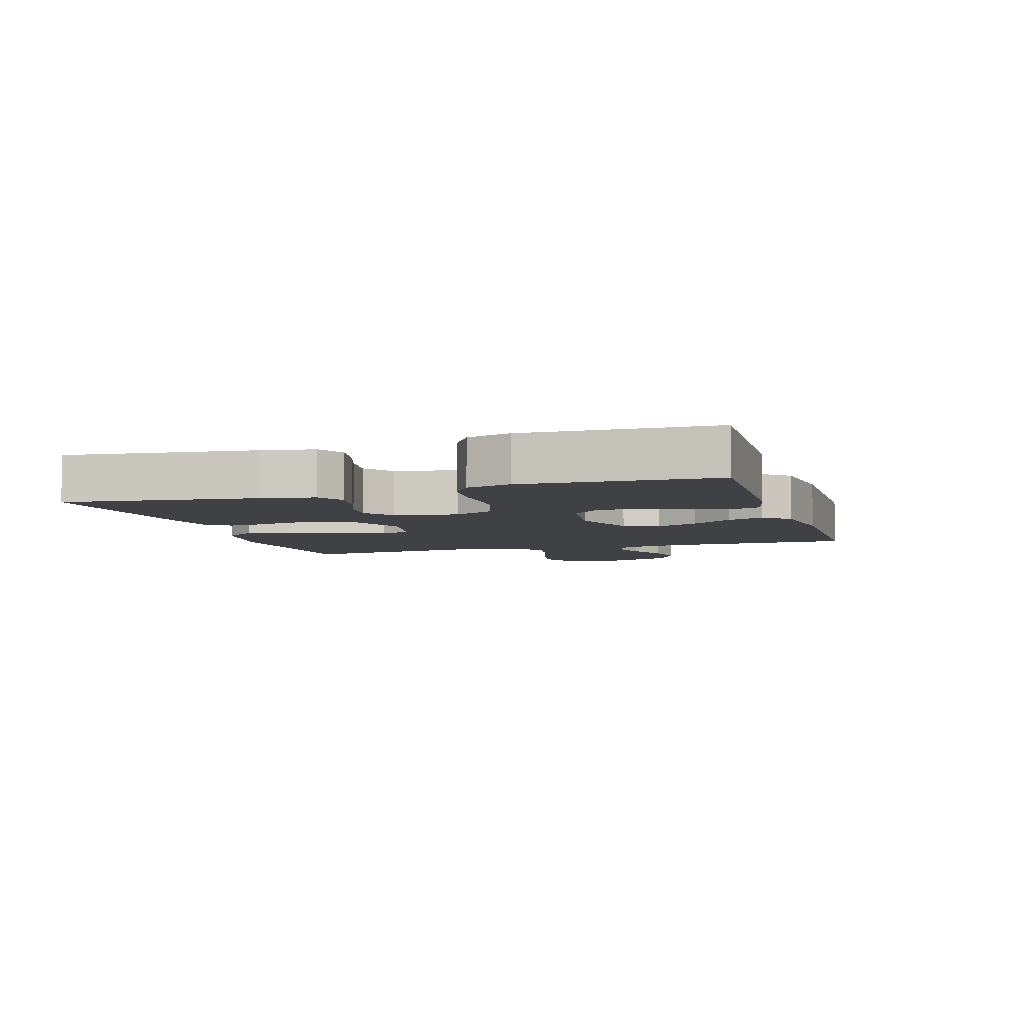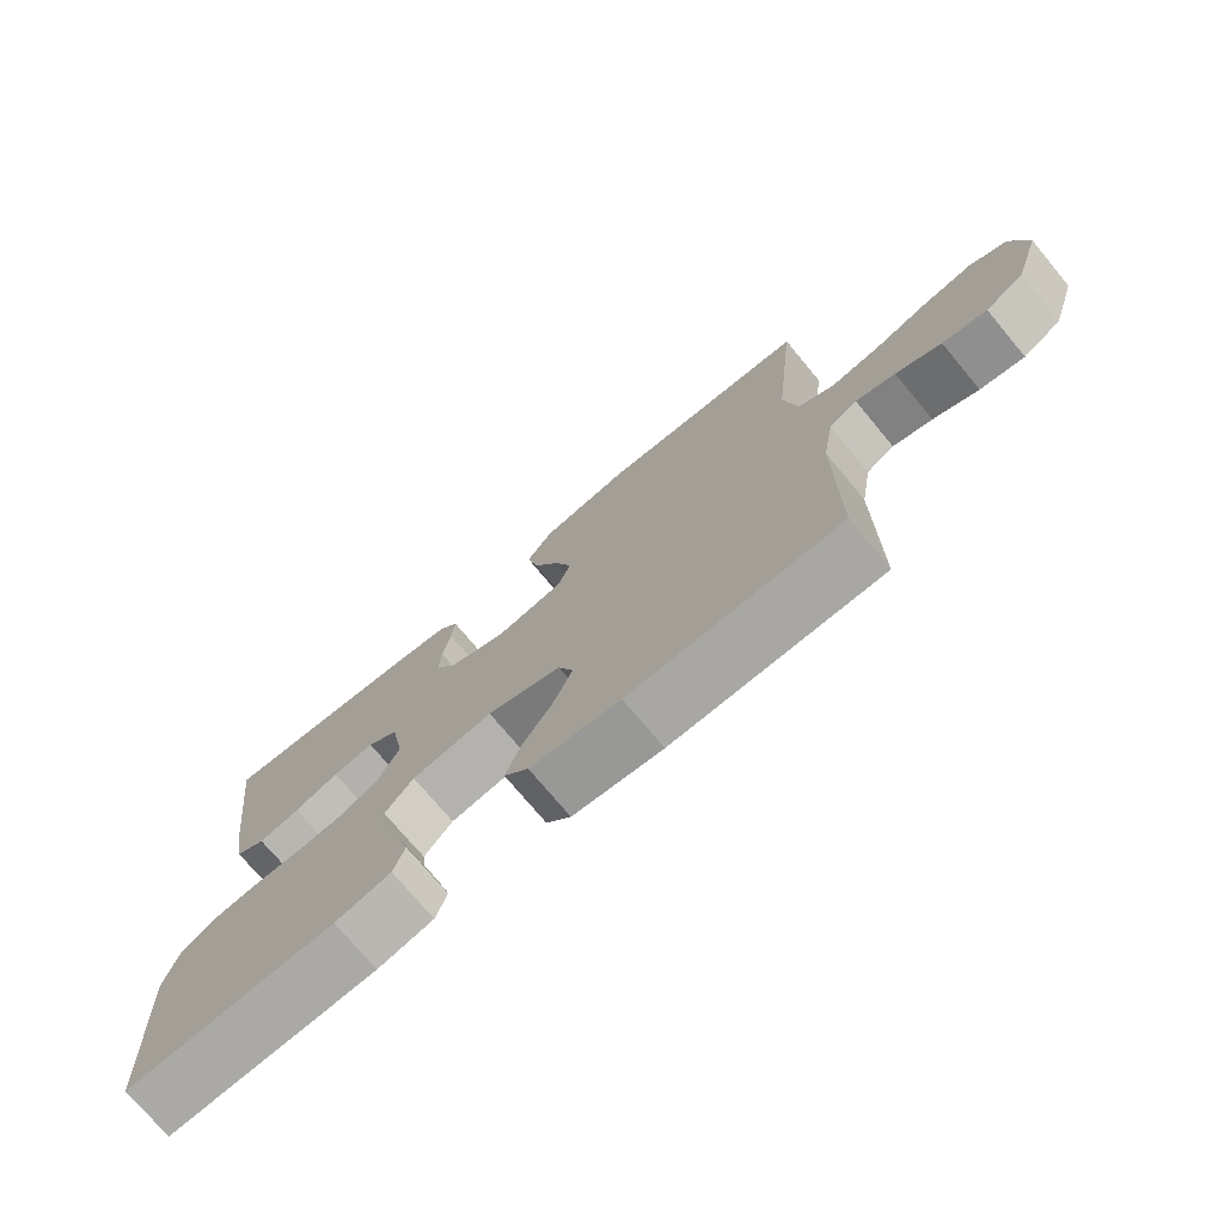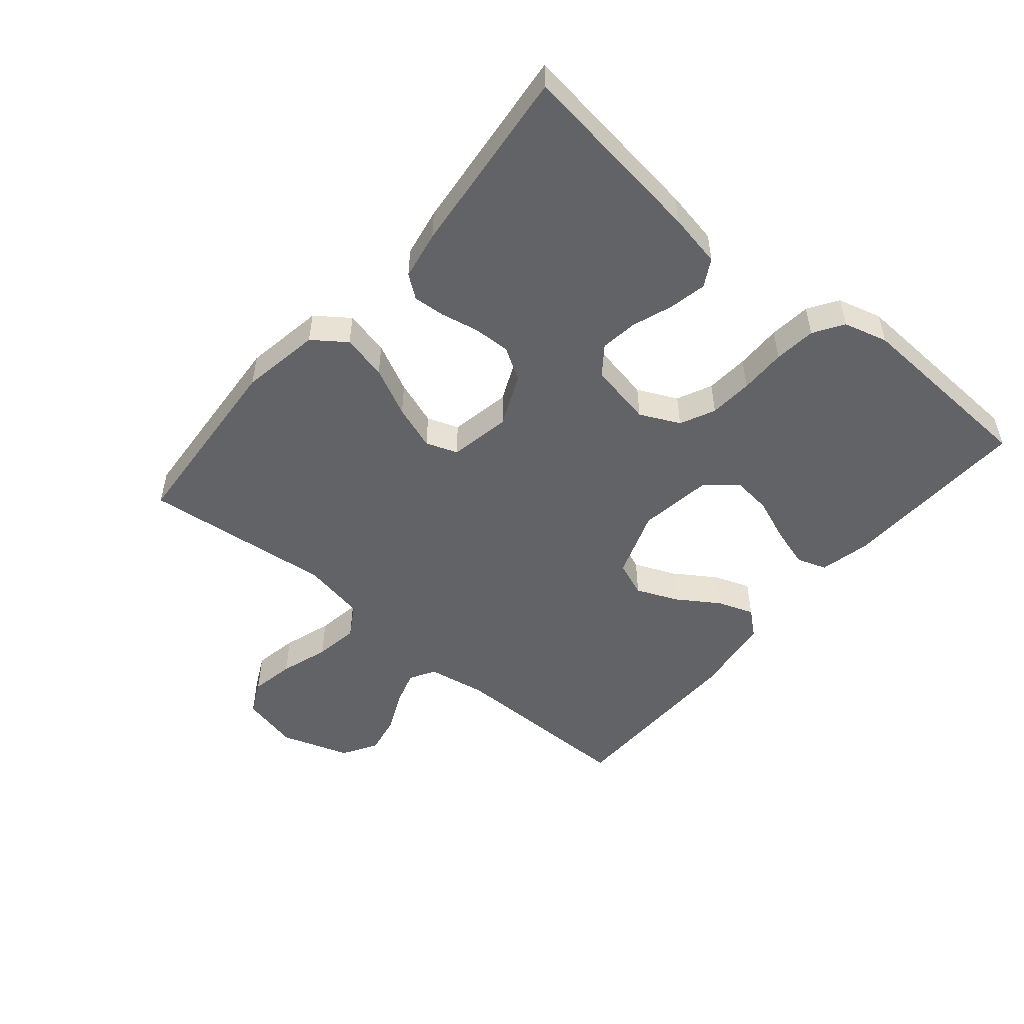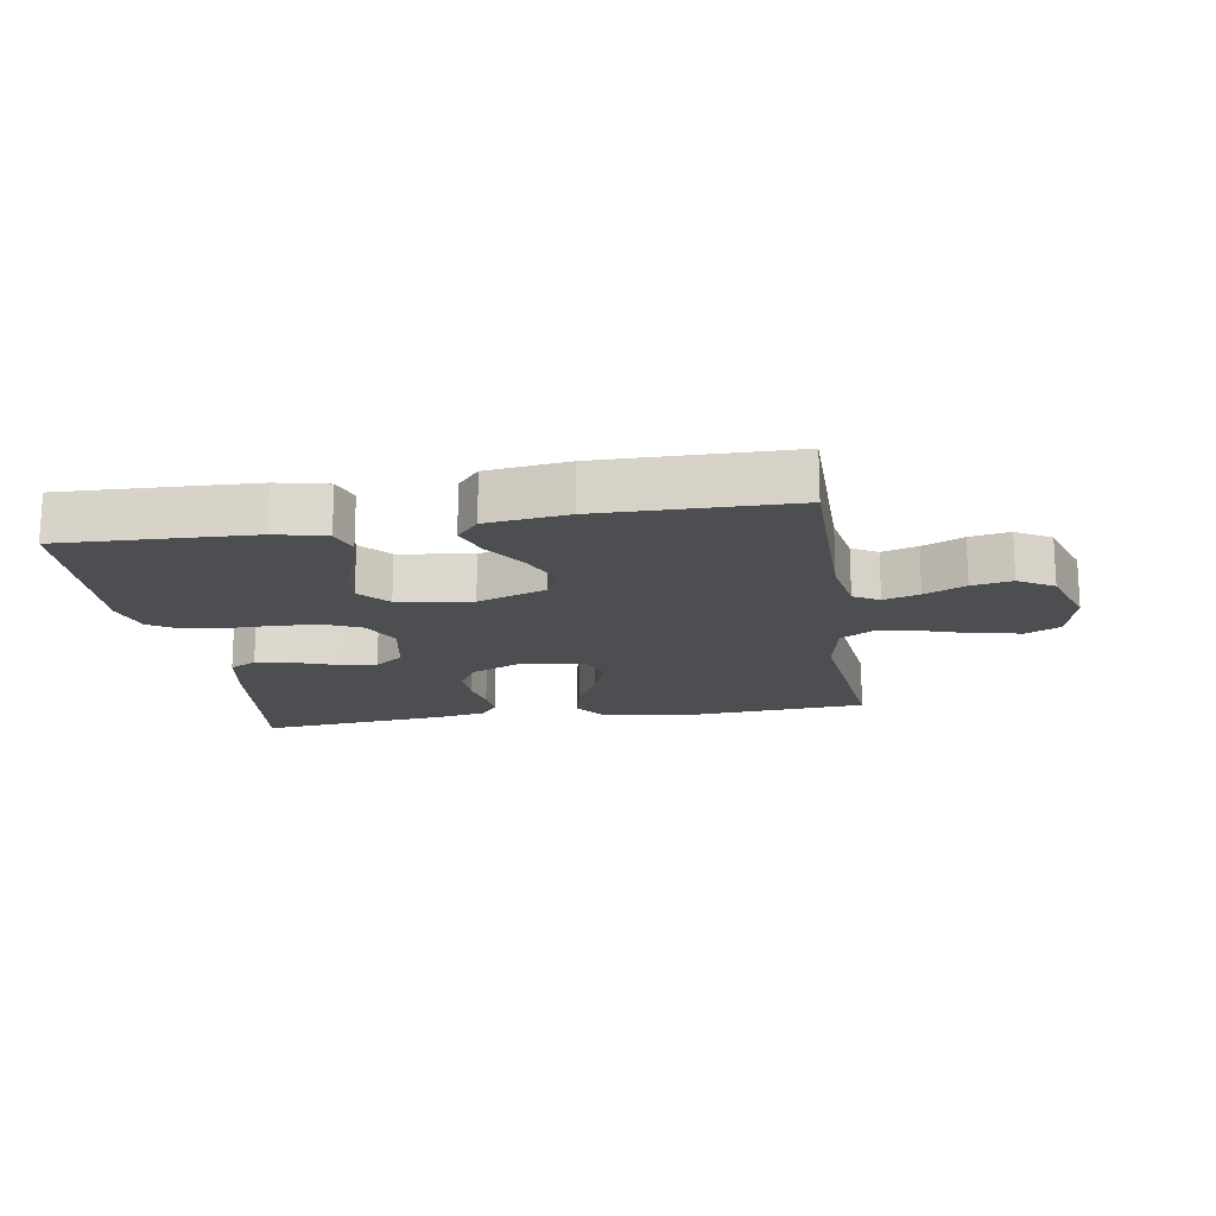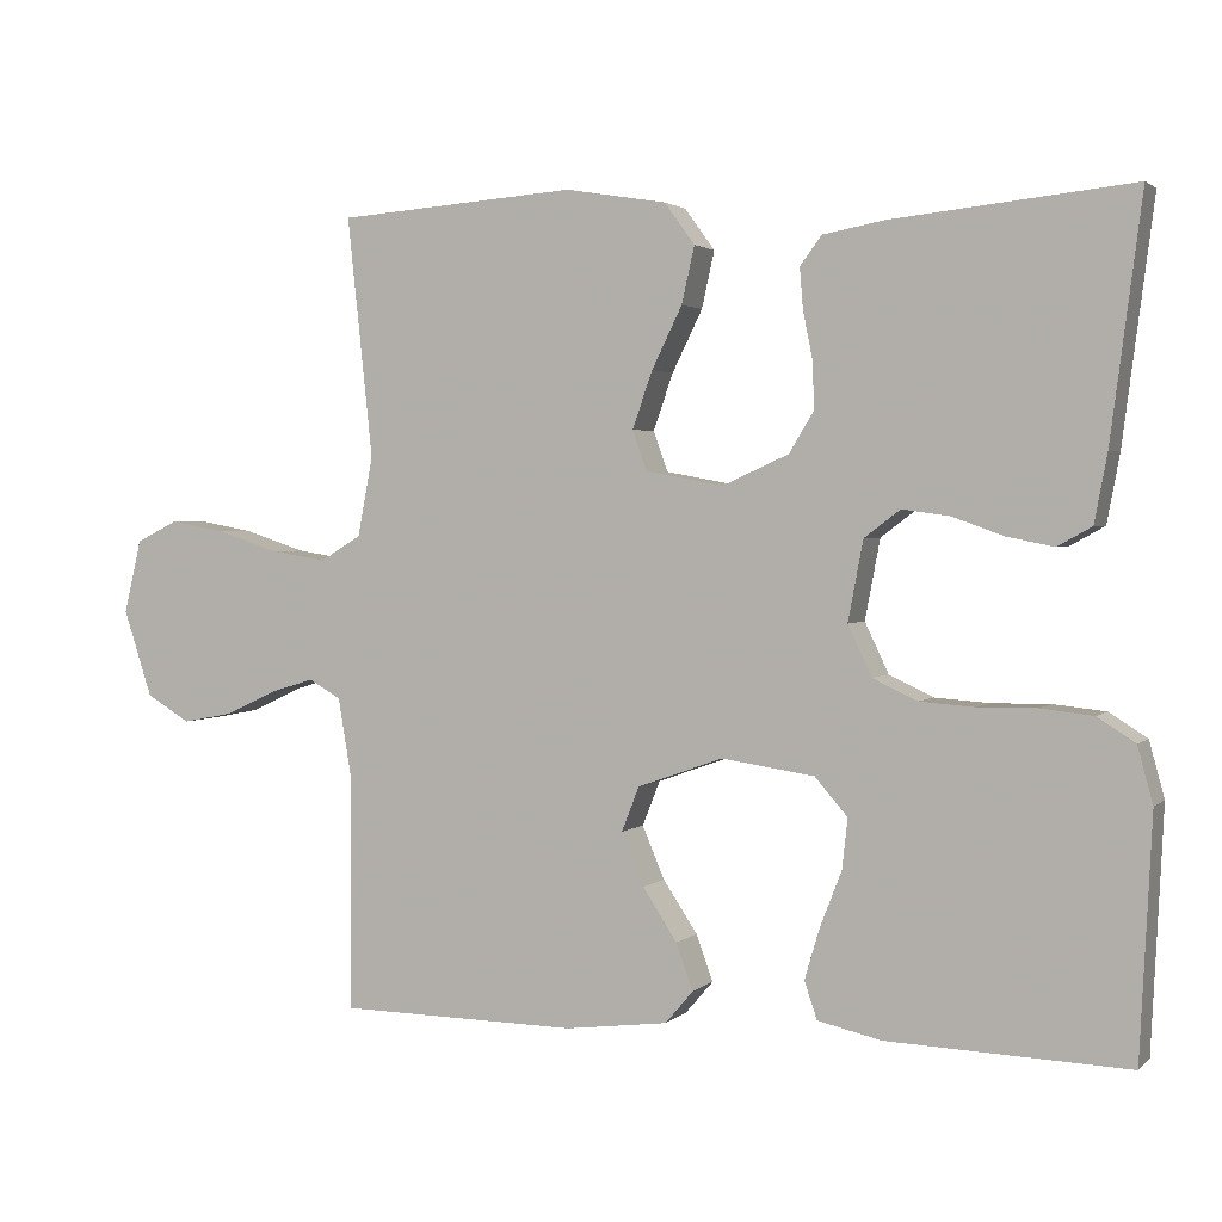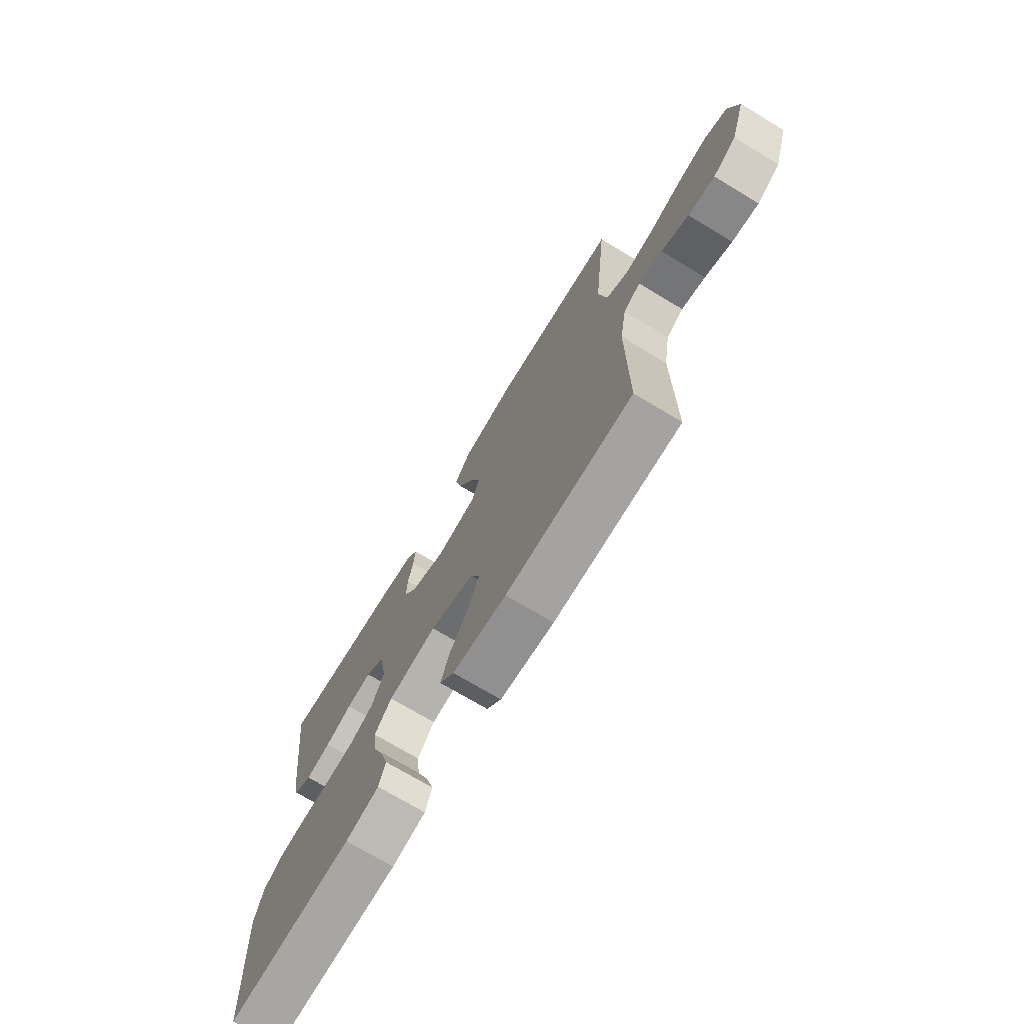
<metadata>
{"format":"obj","ext":"obj","renderer":"f3d","projection":"perspective","resolution":1024,"background":"white","views":[{"elev":-5.9,"azim":107.4,"up":"+Y"},{"elev":-73.9,"azim":-140.2,"up":"+Z"},{"elev":-50.9,"azim":49.9,"up":"+Y"},{"elev":-16.9,"azim":-170.9,"up":"+Y"},{"elev":2.2,"azim":22.1,"up":"+Z"},{"elev":-72.4,"azim":-121.0,"up":"+Z"}]}
</metadata>
<code>
v -0.5 0.07 0.5
v -0.2 0.07 0.522
v -0.074 0.07 0.501
v -0.036 0.07 0.449
v -0.052 0.07 0.378
v -0.09 0.07 0.301
v -0.115 0.07 0.23
v -0.097 0.07 0.18
v 0 0.07 0.162
v 0.083 0.07 0.199
v 0.114 0.07 0.25
v 0.112 0.07 0.309
v 0.1 0.07 0.368
v 0.096 0.07 0.419
v 0.123 0.07 0.455
v 0.2 0.07 0.469
v 0.5 0.07 0.5
v 0.461 0.07 0.2
v 0.445 0.07 0.115
v 0.402 0.07 0.091
v 0.343 0.07 0.103
v 0.279 0.07 0.126
v 0.22 0.07 0.134
v 0.175 0.07 0.1
v 0.156 0.07 0
v 0.186 0.07 -0.063
v 0.241 0.07 -0.089
v 0.31 0.07 -0.094
v 0.383 0.07 -0.093
v 0.449 0.07 -0.1
v 0.496 0.07 -0.13
v 0.515 0.07 -0.2
v 0.5 0.07 -0.5
v 0.2 0.07 -0.489
v 0.12 0.07 -0.471
v 0.104 0.07 -0.424
v 0.123 0.07 -0.36
v 0.15 0.07 -0.291
v 0.157 0.07 -0.228
v 0.116 0.07 -0.181
v 0 0.07 -0.164
v -0.107 0.07 -0.202
v -0.129 0.07 -0.258
v -0.101 0.07 -0.324
v -0.058 0.07 -0.389
v -0.037 0.07 -0.447
v -0.072 0.07 -0.488
v -0.2 0.07 -0.504
v -0.5 0.07 -0.5
v -0.5 0.07 -0.2
v -0.516 0.07 -0.106
v -0.556 0.07 -0.083
v -0.612 0.07 -0.1
v -0.676 0.07 -0.13
v -0.739 0.07 -0.142
v -0.794 0.07 -0.109
v -0.83 0.07 0
v -0.808 0.07 0.092
v -0.755 0.07 0.118
v -0.685 0.07 0.105
v -0.608 0.07 0.08
v -0.538 0.07 0.069
v -0.487 0.07 0.1
v -0.468 0.07 0.2
v -0.5 0 0.5
v -0.2 0 0.522
v -0.074 0 0.501
v -0.036 0 0.449
v -0.052 0 0.378
v -0.09 0 0.301
v -0.115 0 0.23
v -0.097 0 0.18
v 0 0 0.162
v 0.083 0 0.199
v 0.114 0 0.25
v 0.112 0 0.309
v 0.1 0 0.368
v 0.096 0 0.419
v 0.123 0 0.455
v 0.2 0 0.469
v 0.5 0 0.5
v 0.461 0 0.2
v 0.445 0 0.115
v 0.402 0 0.091
v 0.343 0 0.103
v 0.279 0 0.126
v 0.22 0 0.134
v 0.175 0 0.1
v 0.156 0 0
v 0.186 0 -0.063
v 0.241 0 -0.089
v 0.31 0 -0.094
v 0.383 0 -0.093
v 0.449 0 -0.1
v 0.496 0 -0.13
v 0.515 0 -0.2
v 0.5 0 -0.5
v 0.2 0 -0.489
v 0.12 0 -0.471
v 0.104 0 -0.424
v 0.123 0 -0.36
v 0.15 0 -0.291
v 0.157 0 -0.228
v 0.116 0 -0.181
v 0 0 -0.164
v -0.107 0 -0.202
v -0.129 0 -0.258
v -0.101 0 -0.324
v -0.058 0 -0.389
v -0.037 0 -0.447
v -0.072 0 -0.488
v -0.2 0 -0.504
v -0.5 0 -0.5
v -0.5 0 -0.2
v -0.516 0 -0.106
v -0.556 0 -0.083
v -0.612 0 -0.1
v -0.676 0 -0.13
v -0.739 0 -0.142
v -0.794 0 -0.109
v -0.83 0 0
v -0.808 0 0.092
v -0.755 0 0.118
v -0.685 0 0.105
v -0.608 0 0.08
v -0.538 0 0.069
v -0.487 0 0.1
v -0.468 0 0.2
f 58 59 60 61
f 58 61 62
f 57 58 62
f 56 57 62
f 53 54 55 56
f 52 53 56 62
f 51 52 62 63
f 47 48 49 50
f 44 45 46 47
f 43 44 47 50
f 42 43 50 51
f 35 36 37 38
f 33 34 35 38
f 33 38 39
f 32 33 39 40
f 28 29 30 31
f 27 28 31 32
f 19 20 21 22
f 19 22 23
f 18 19 23
f 17 18 23
f 16 17 23 24
f 12 13 14 15
f 11 12 15 16
f 3 4 5 6
f 3 6 7
f 64 1 2 3
f 64 3 7
f 63 64 7 8
f 41 42 51 63
f 41 63 8 9
f 27 32 40 41
f 26 27 41
f 25 26 41 9
f 11 16 24 25
f 10 11 25
f 9 10 25
f 125 124 123 122
f 126 125 122
f 126 122 121
f 126 121 120
f 120 119 118 117
f 126 120 117 116
f 127 126 116 115
f 114 113 112 111
f 111 110 109 108
f 114 111 108 107
f 115 114 107 106
f 102 101 100 99
f 102 99 98 97
f 103 102 97
f 104 103 97 96
f 95 94 93 92
f 96 95 92 91
f 86 85 84 83
f 87 86 83
f 87 83 82
f 87 82 81
f 88 87 81 80
f 79 78 77 76
f 80 79 76 75
f 70 69 68 67
f 71 70 67
f 67 66 65 128
f 71 67 128
f 72 71 128 127
f 127 115 106 105
f 73 72 127 105
f 105 104 96 91
f 105 91 90
f 73 105 90 89
f 89 88 80 75
f 89 75 74
f 89 74 73
f 1 65 66 2
f 2 66 67 3
f 3 67 68 4
f 4 68 69 5
f 5 69 70 6
f 6 70 71 7
f 7 71 72 8
f 8 72 73 9
f 9 73 74 10
f 10 74 75 11
f 11 75 76 12
f 12 76 77 13
f 13 77 78 14
f 14 78 79 15
f 15 79 80 16
f 16 80 81 17
f 17 81 82 18
f 18 82 83 19
f 19 83 84 20
f 20 84 85 21
f 21 85 86 22
f 22 86 87 23
f 23 87 88 24
f 24 88 89 25
f 25 89 90 26
f 26 90 91 27
f 27 91 92 28
f 28 92 93 29
f 29 93 94 30
f 30 94 95 31
f 31 95 96 32
f 32 96 97 33
f 33 97 98 34
f 34 98 99 35
f 35 99 100 36
f 36 100 101 37
f 37 101 102 38
f 38 102 103 39
f 39 103 104 40
f 40 104 105 41
f 41 105 106 42
f 42 106 107 43
f 43 107 108 44
f 44 108 109 45
f 45 109 110 46
f 46 110 111 47
f 47 111 112 48
f 48 112 113 49
f 49 113 114 50
f 50 114 115 51
f 51 115 116 52
f 52 116 117 53
f 53 117 118 54
f 54 118 119 55
f 55 119 120 56
f 56 120 121 57
f 57 121 122 58
f 58 122 123 59
f 59 123 124 60
f 60 124 125 61
f 61 125 126 62
f 62 126 127 63
f 63 127 128 64
f 64 128 65 1

</code>
